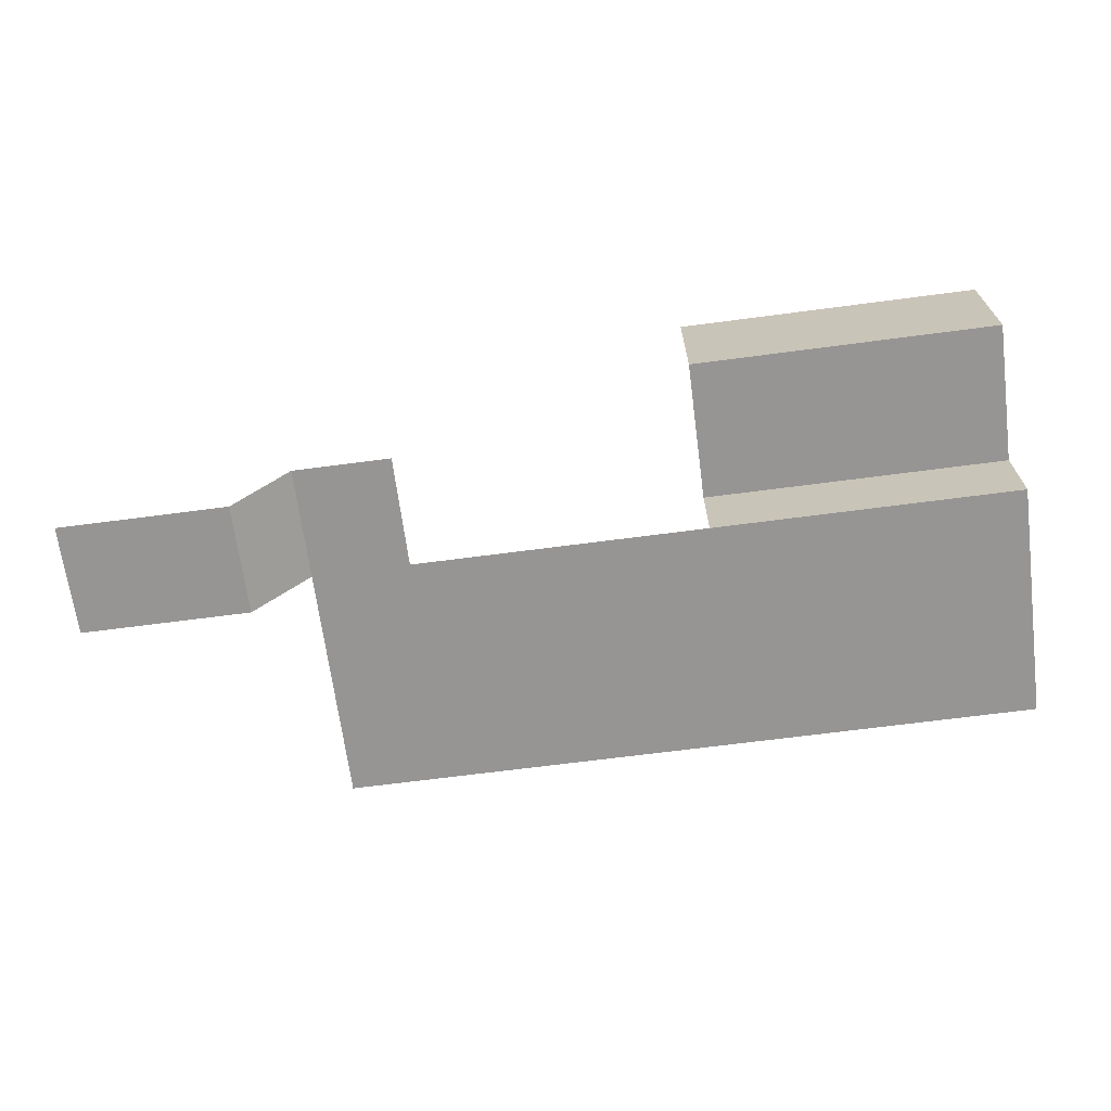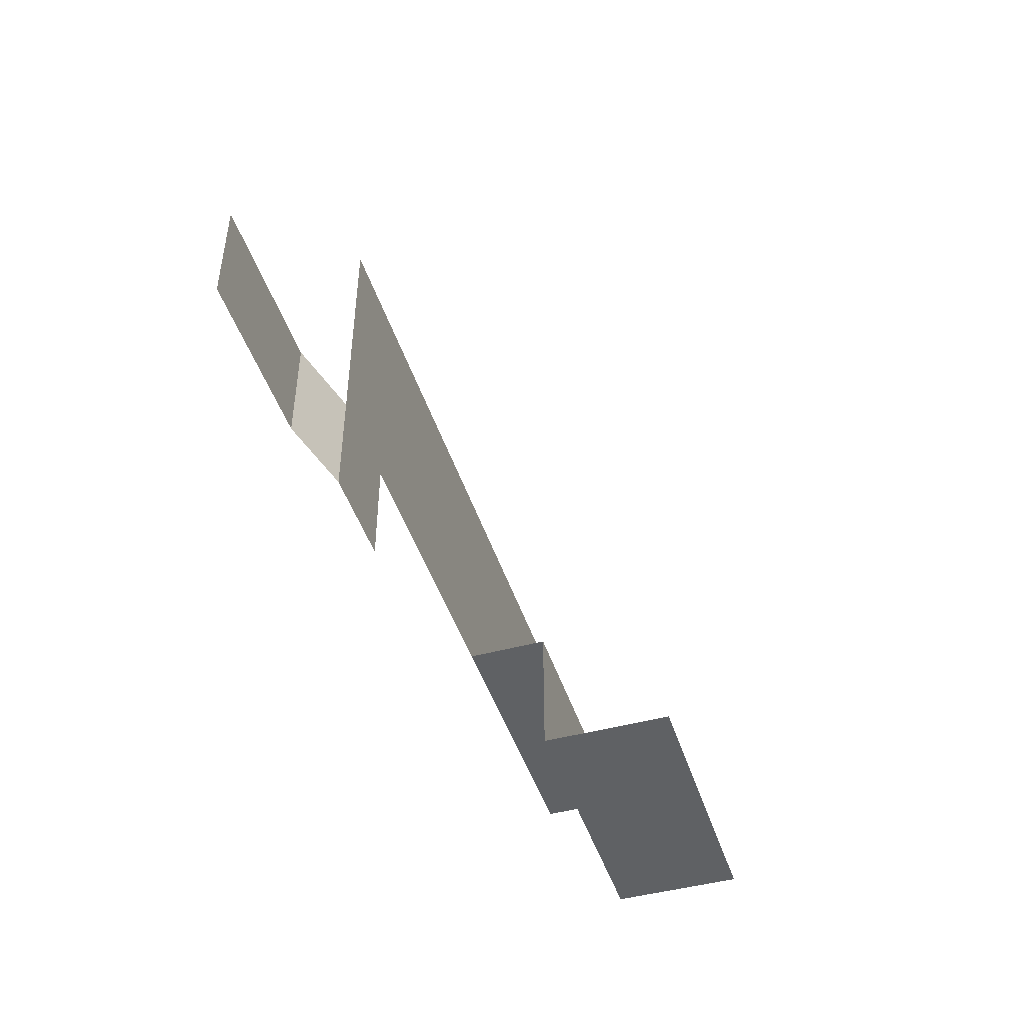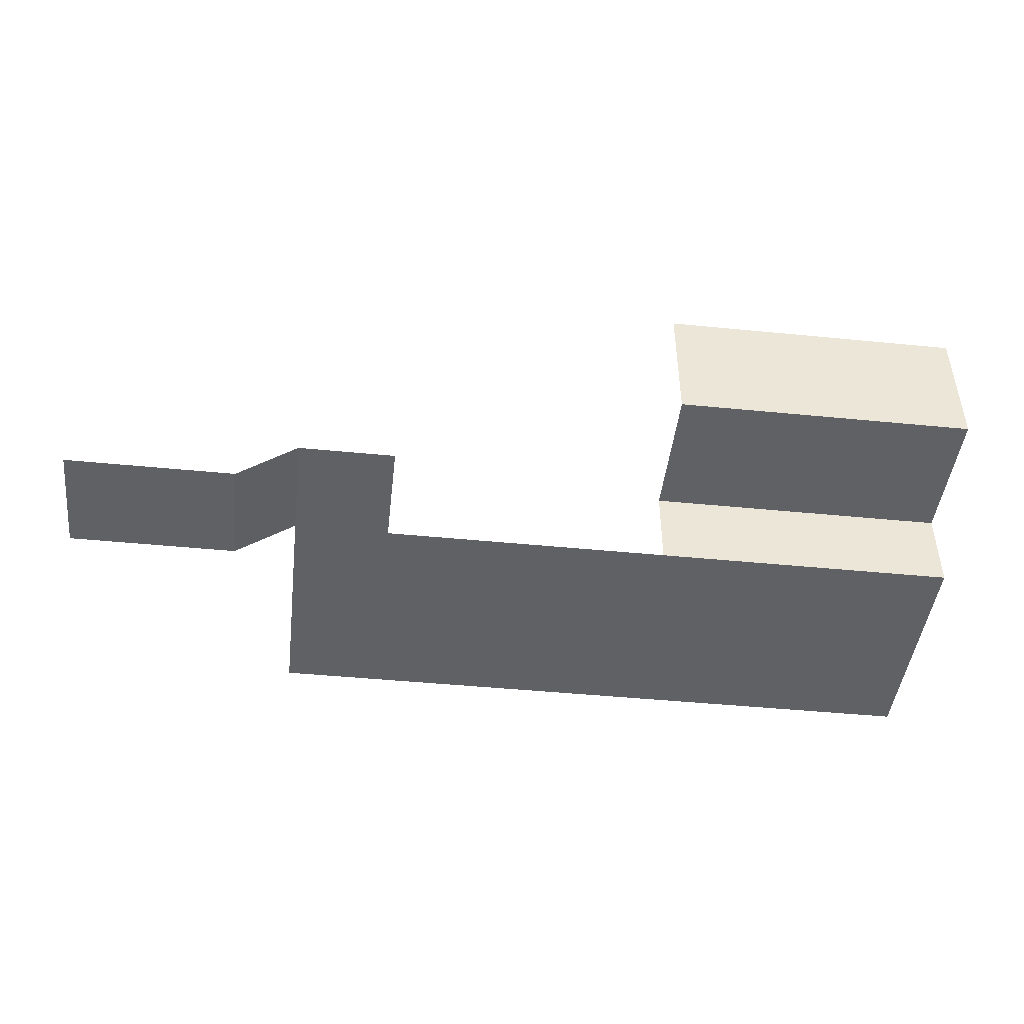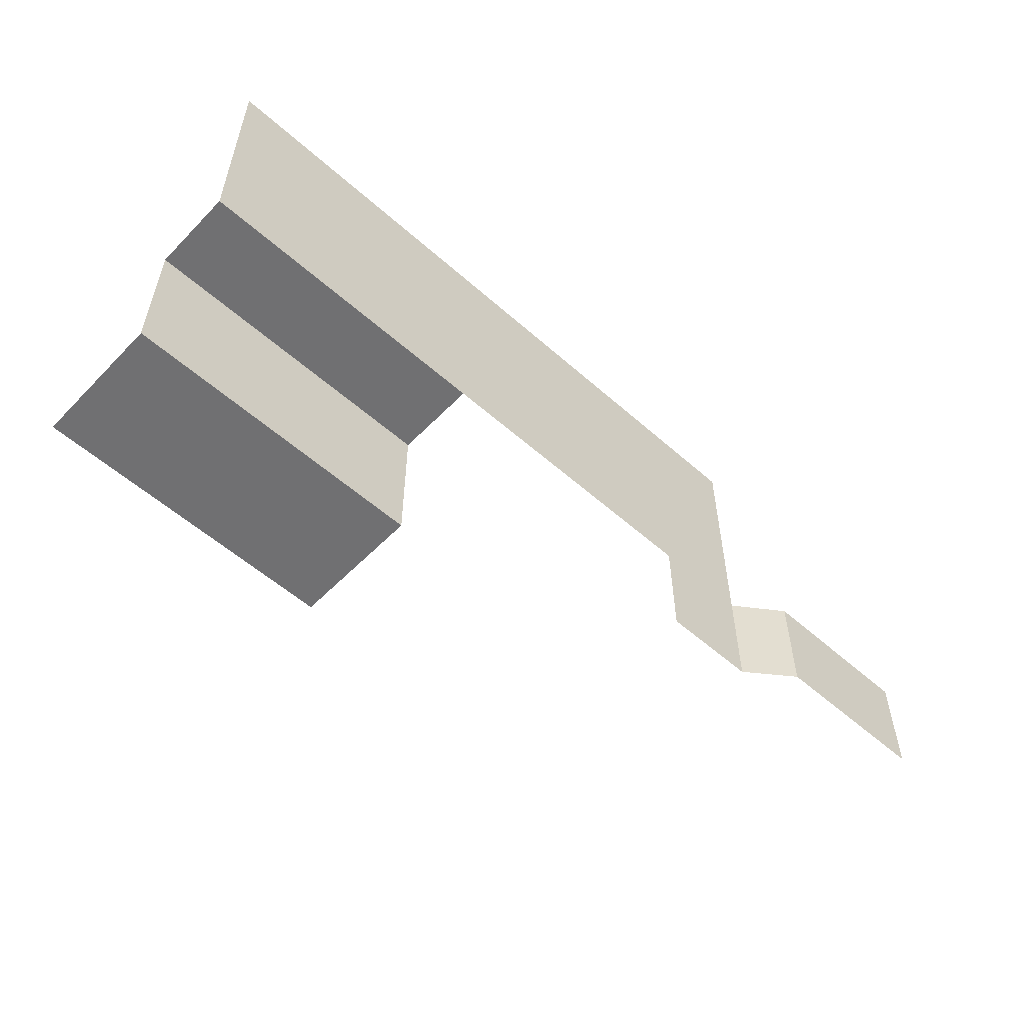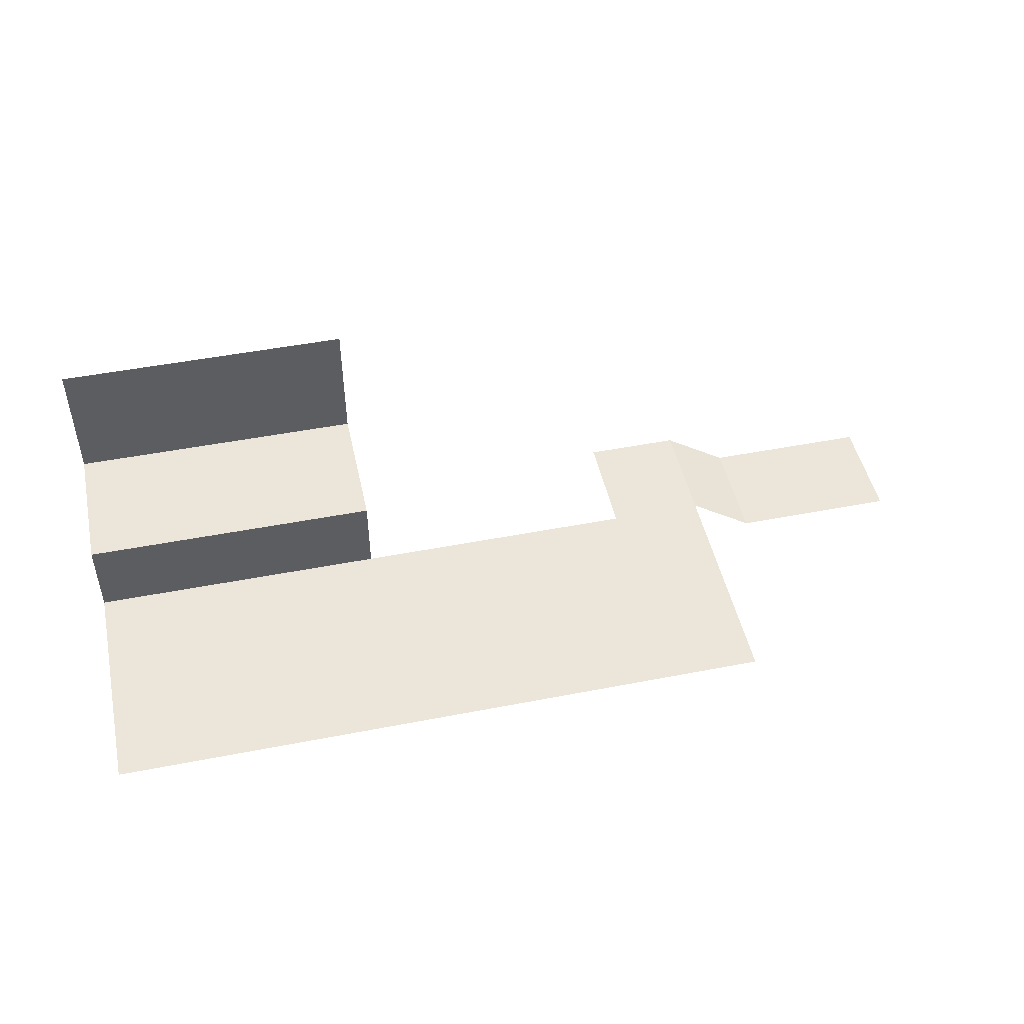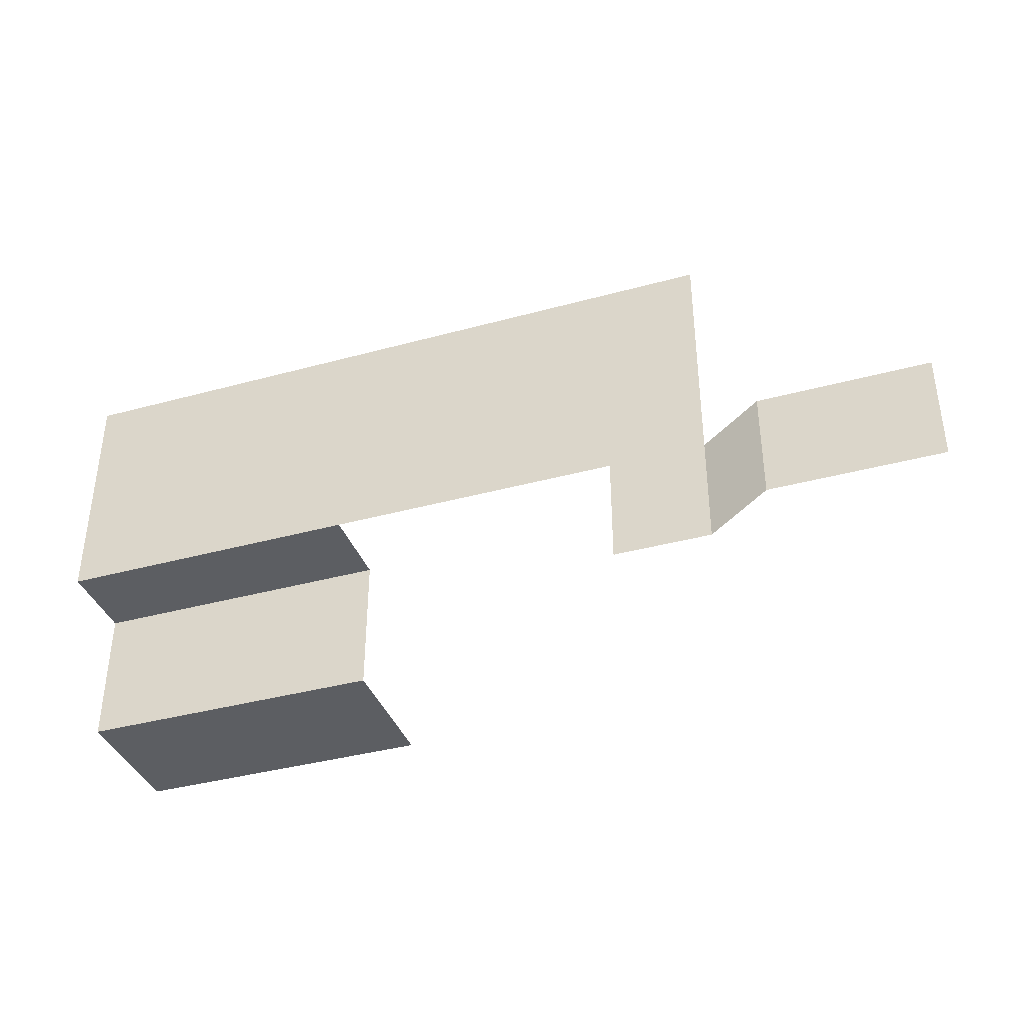
<metadata>
{"format":"obj","ext":"obj","renderer":"f3d","projection":"perspective","resolution":1024,"background":"white","views":[{"elev":-67.6,"azim":-172.5,"up":"+Y"},{"elev":-45.8,"azim":107.5,"up":"+Z"},{"elev":-45.6,"azim":173.5,"up":"+Y"},{"elev":-55.0,"azim":-43.1,"up":"+Z"},{"elev":48.1,"azim":-12.3,"up":"+Y"},{"elev":-38.2,"azim":19.1,"up":"+Z"}]}
</metadata>
<code>
o Cube.060_Cube.036
v -13.72 7.736 -7.105
v -0.9156 2.103 -7.105
v -13.72 2.103 -7.105
v -13.72 2.103 -1.23
v -0.9156 2.103 -1.23
v -13.72 -1.384 -1.23
v -0.9156 -1.384 -1.23
v -13.72 -1.384 8.688
v 11.34 -1.384 8.688
v -0.9156 -1.384 8.688
v 11.34 -1.384 -1.23
v 15.39 -1.384 8.688
v 15.39 -1.384 -5.862
v 15.39 -1.384 -1.23
v 17.91 -2.426 -5.053
v 17.91 -2.426 -0.4218
v 24.97 -2.426 -0.4218
v -0.9156 7.736 -7.105
v 11.34 -1.384 -5.862
v 24.97 -2.426 -5.053
f 1 2 3
f 2 4 3
f 5 6 4
f 7 8 6
f 7 9 10
f 11 12 9
f 11 13 14
f 14 15 16
f 15 17 16
f 1 18 2
f 2 5 4
f 5 7 6
f 7 10 8
f 7 11 9
f 11 14 12
f 11 19 13
f 14 13 15
f 15 20 17

</code>
